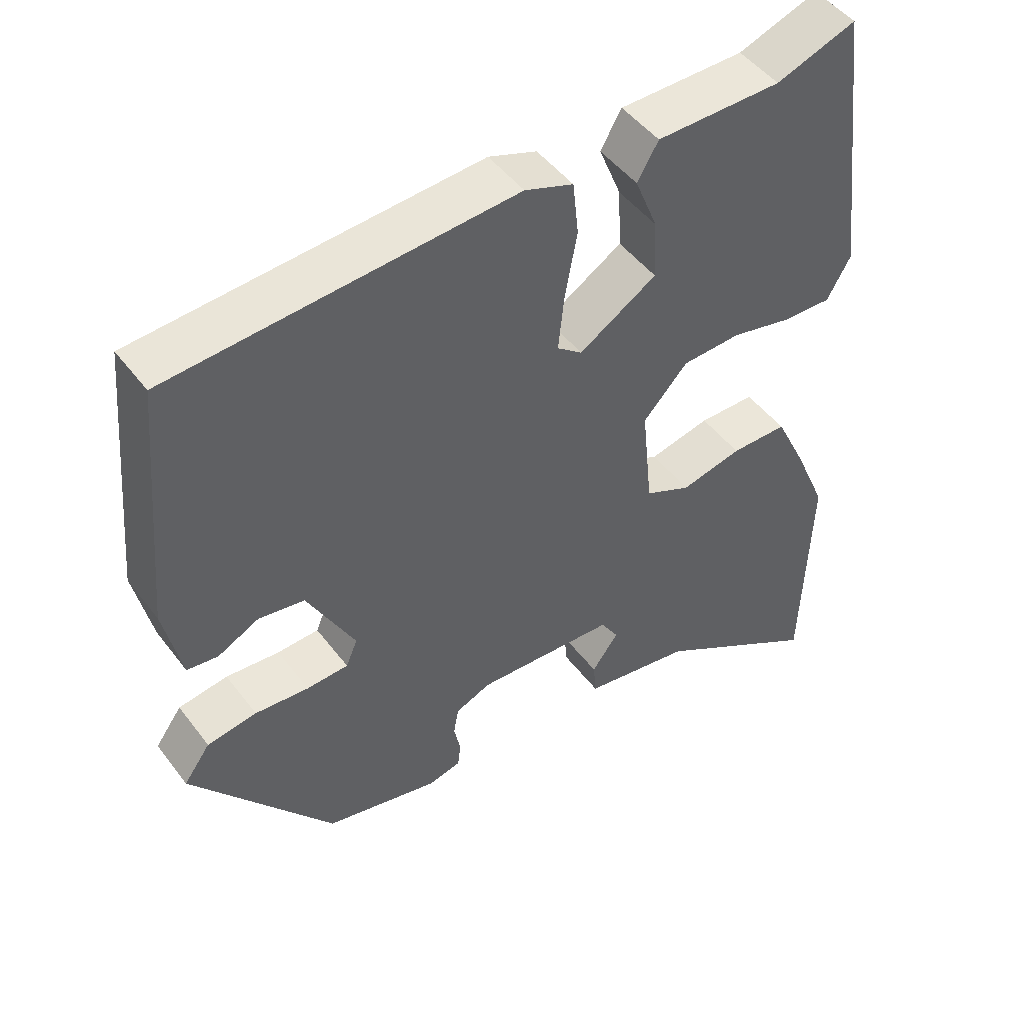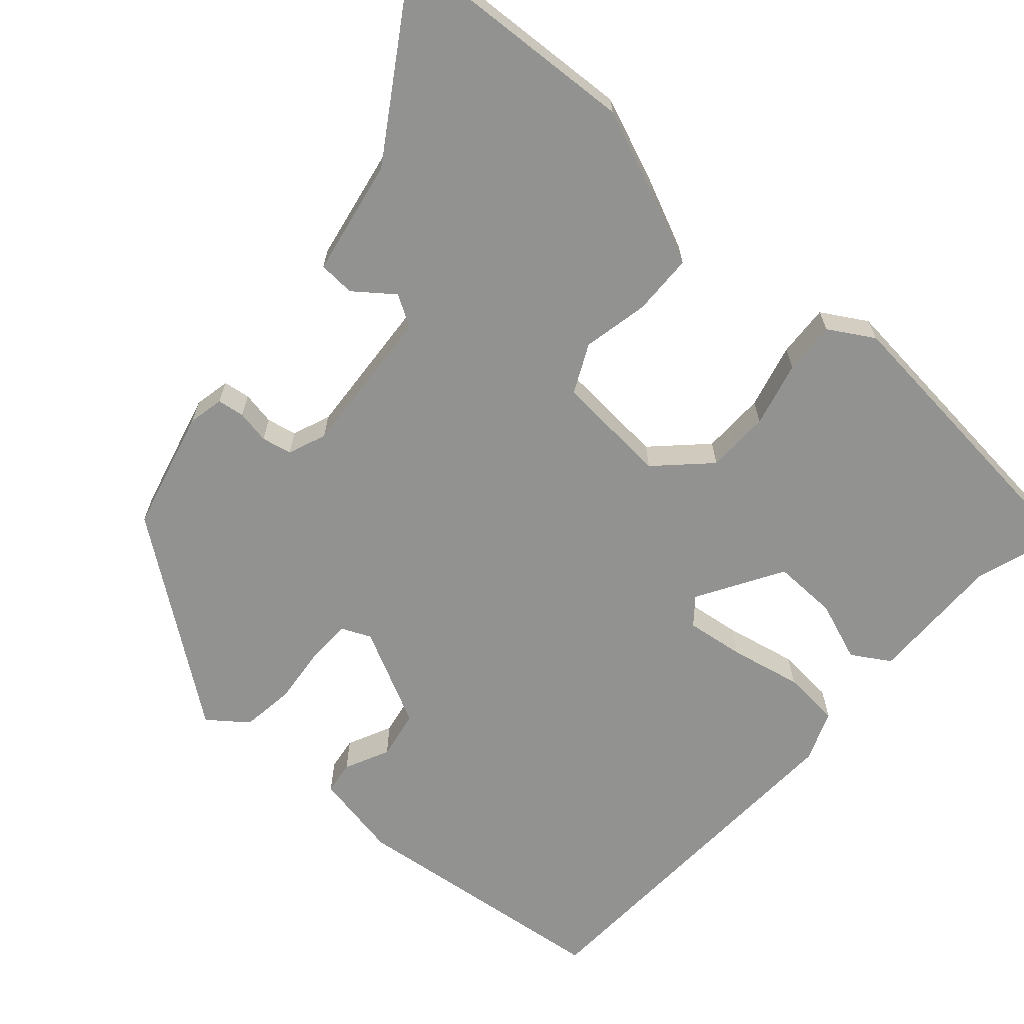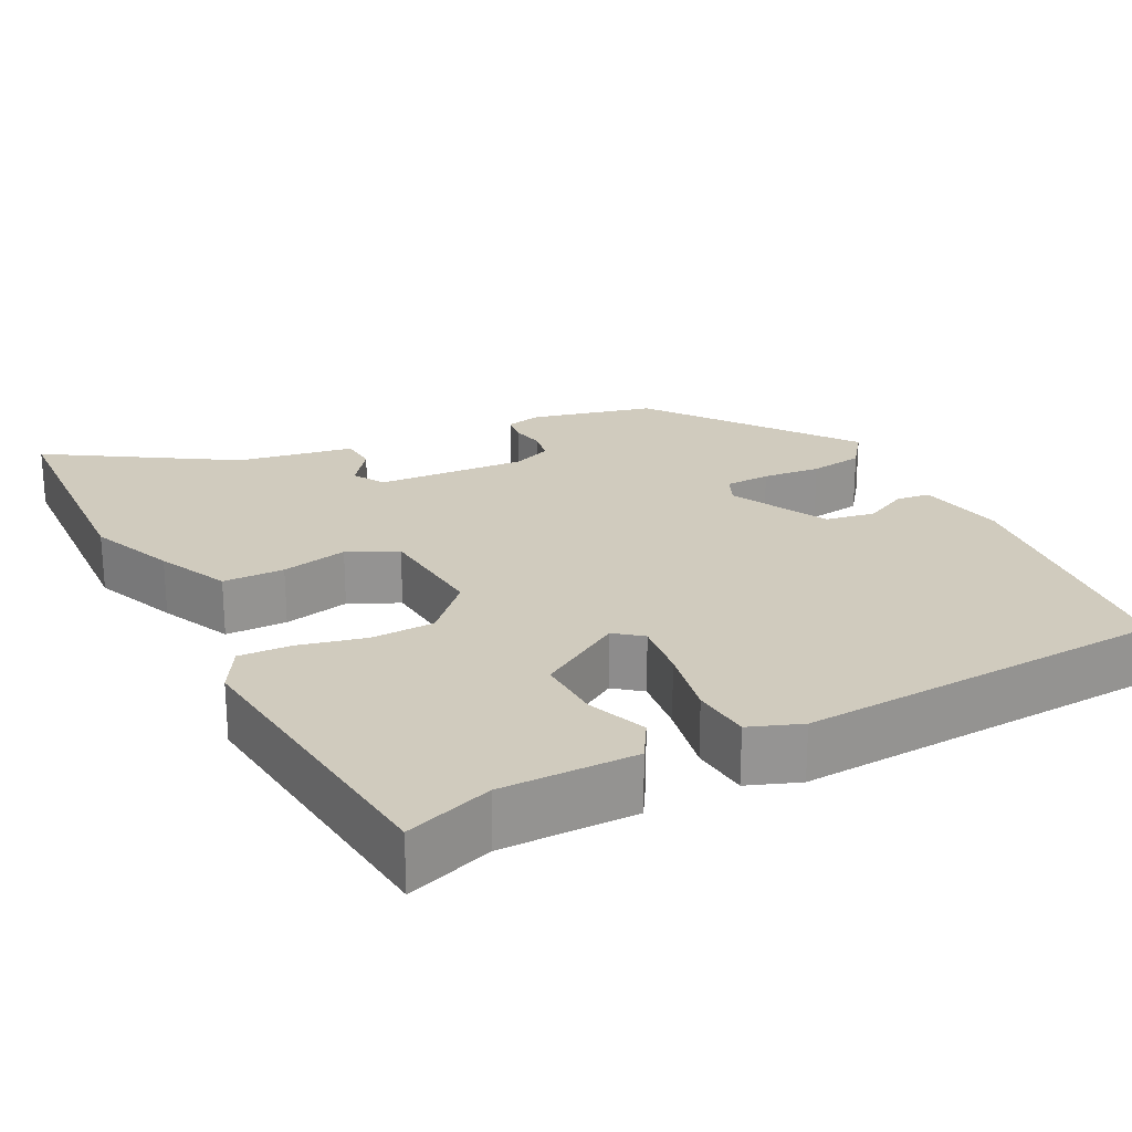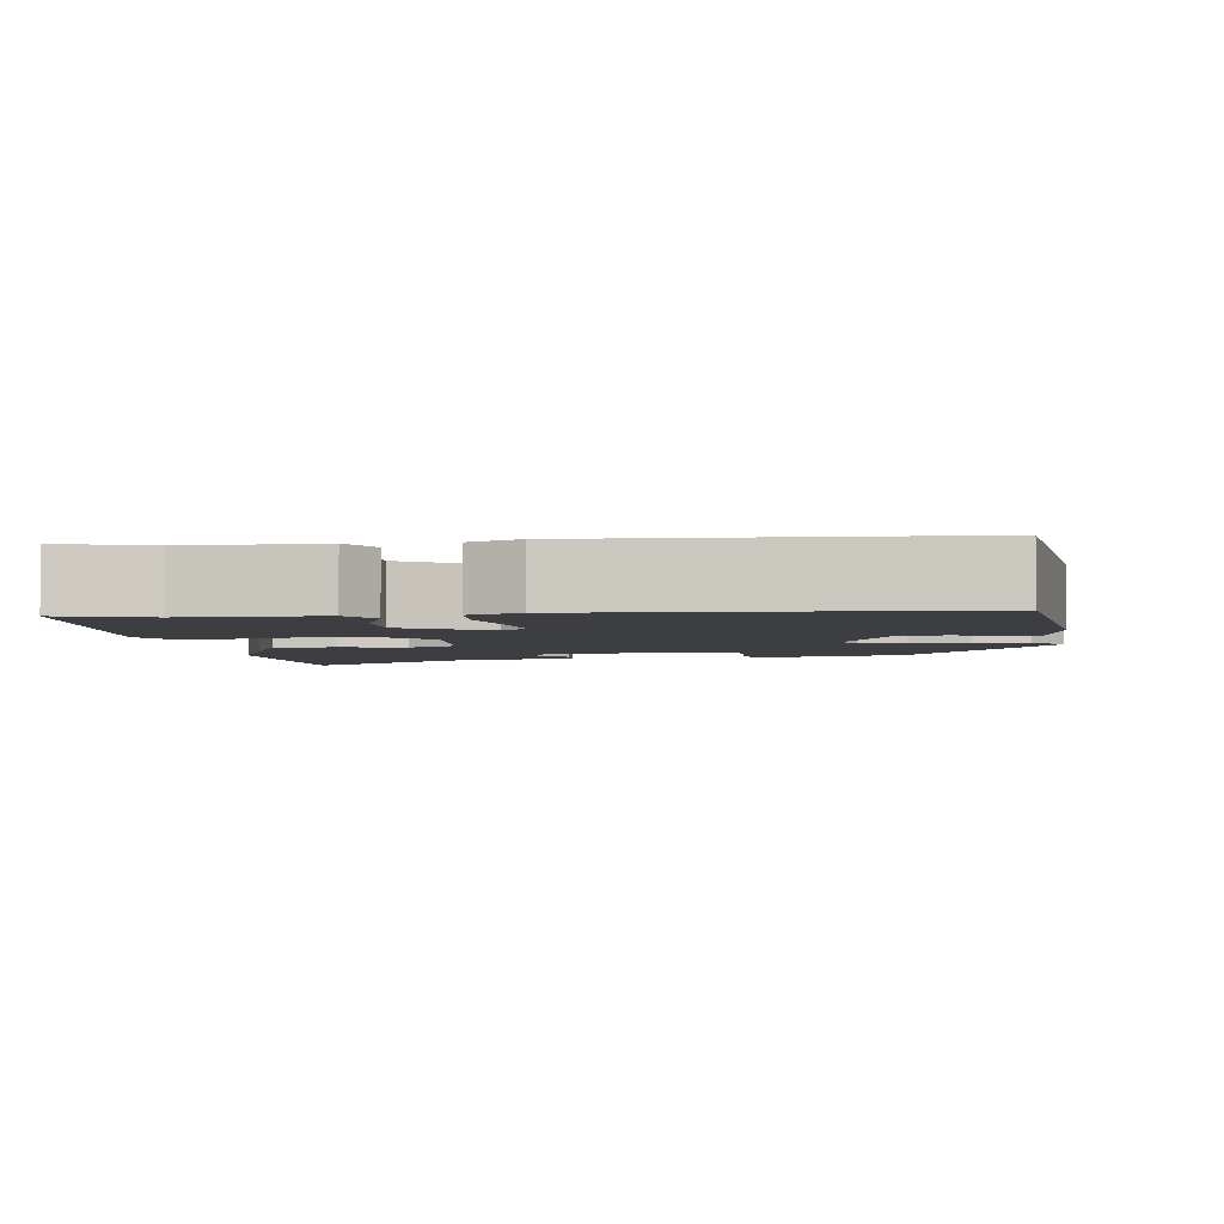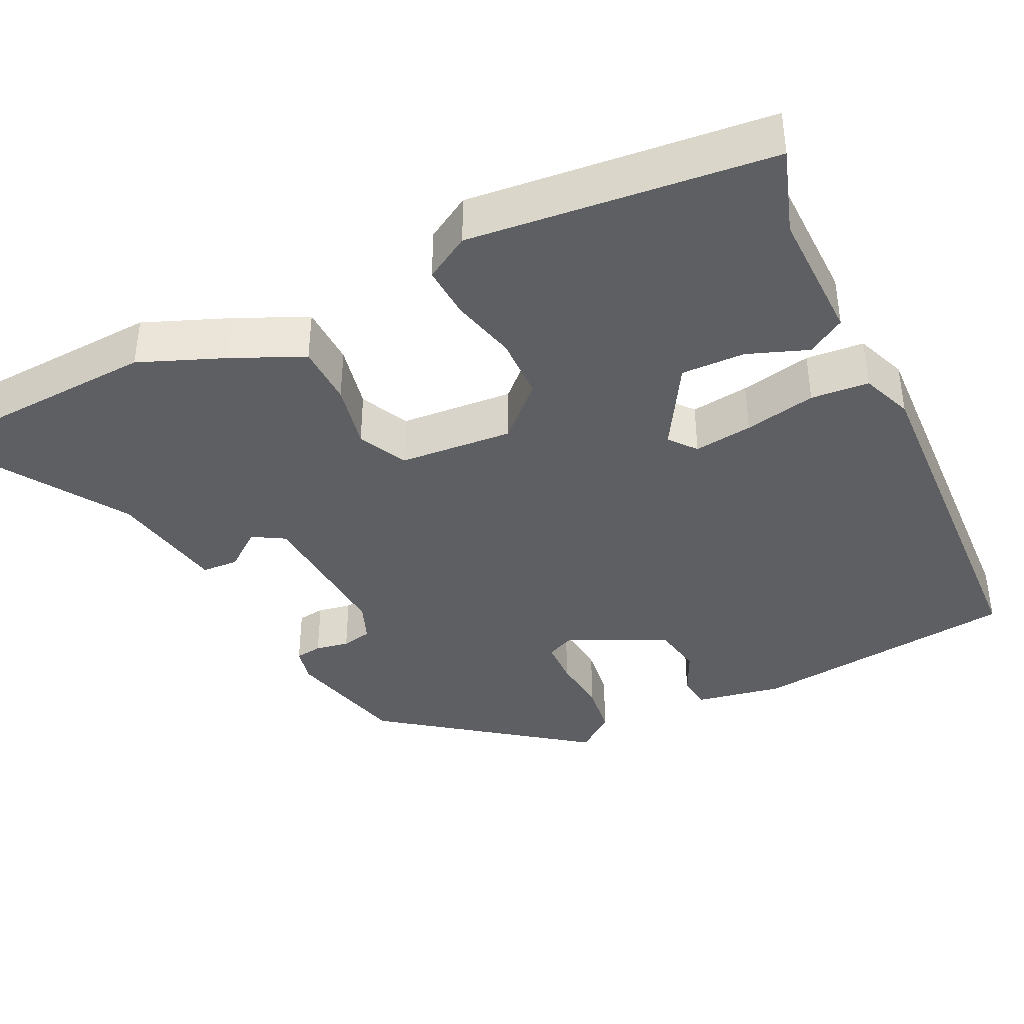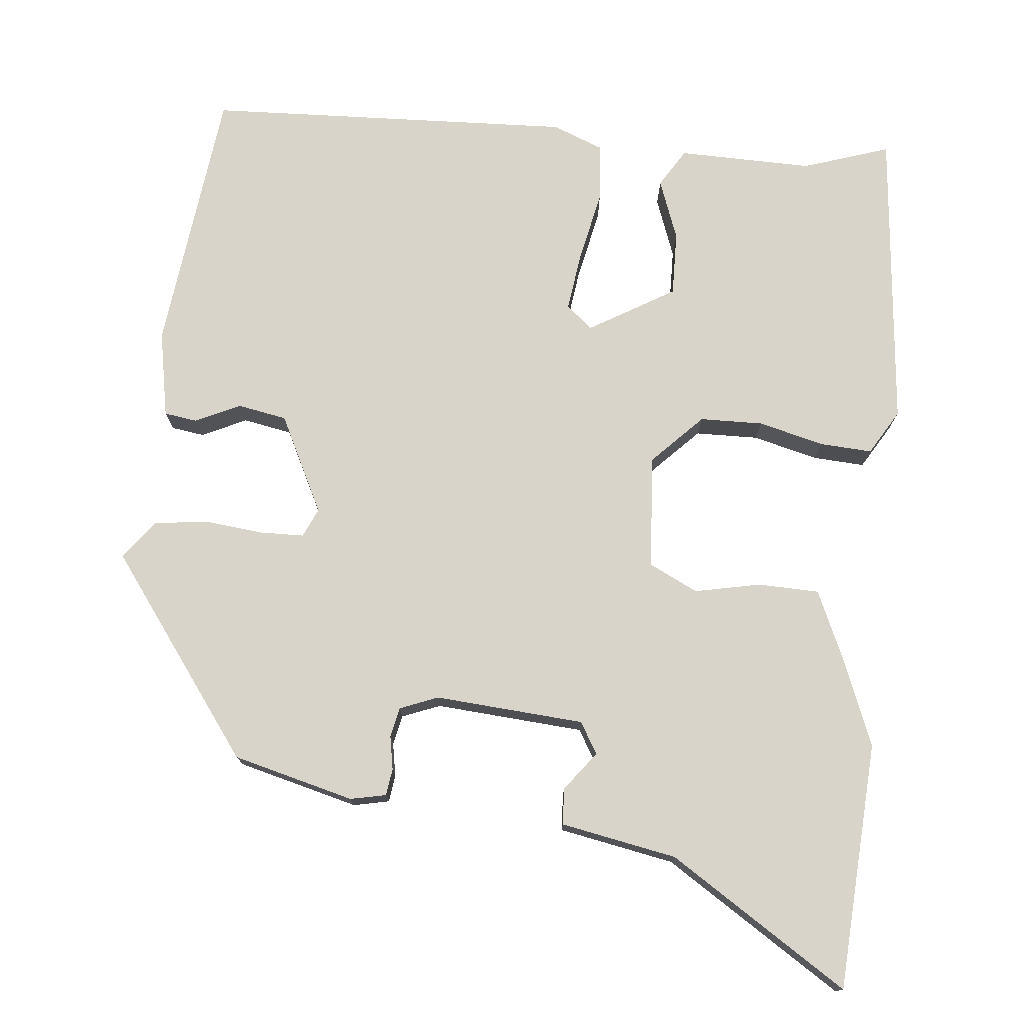
<metadata>
{"format":"obj","ext":"obj","renderer":"f3d","projection":"perspective","resolution":1024,"background":"white","views":[{"elev":48.0,"azim":144.7,"up":"+Z"},{"elev":-66.3,"azim":-130.0,"up":"+Y"},{"elev":23.3,"azim":-26.2,"up":"+Y"},{"elev":-3.5,"azim":9.1,"up":"+Y"},{"elev":-39.5,"azim":-62.8,"up":"+Y"},{"elev":75.7,"azim":-172.8,"up":"+Y"}]}
</metadata>
<code>
v -0.452 0.07 0.524
v -0.341 0.07 0.484
v -0.167 0.07 0.482
v -0.138 0.07 0.432
v -0.169 0.07 0.355
v -0.173 0.07 0.272
v -0.065 0.07 0.204
v -0.03 0.07 0.231
v -0.038 0.07 0.307
v -0.055 0.07 0.4
v -0.047 0.07 0.475
v 0.02 0.07 0.499
v 0.496 0.07 0.465
v 0.528 0.07 0.118
v 0.504 0.07 0.006
v 0.461 0.07 0.001
v 0.404 0.07 0.03
v 0.34 0.07 0.02
v 0.274 0.07 -0.104
v 0.29 0.07 -0.142
v 0.348 0.07 -0.145
v 0.423 0.07 -0.139
v 0.492 0.07 -0.15
v 0.529 0.07 -0.201
v 0.332 0.07 -0.453
v 0.174 0.07 -0.489
v 0.128 0.07 -0.478
v 0.124 0.07 -0.443
v 0.133 0.07 -0.4
v 0.126 0.07 -0.361
v 0.077 0.07 -0.34
v -0.117 0.07 -0.349
v -0.142 0.07 -0.389
v -0.105 0.07 -0.44
v -0.109 0.07 -0.487
v -0.26 0.07 -0.511
v -0.495 0.07 -0.653
v -0.505 0.07 -0.332
v -0.458 0.07 -0.223
v -0.414 0.07 -0.132
v -0.335 0.07 -0.132
v -0.25 0.07 -0.152
v -0.186 0.07 -0.123
v -0.171 0.07 0.024
v -0.233 0.07 0.091
v -0.315 0.07 0.095
v -0.4 0.07 0.076
v -0.468 0.07 0.074
v -0.501 0.07 0.133
v -0.452 0 0.524
v -0.341 0 0.484
v -0.167 0 0.482
v -0.138 0 0.432
v -0.169 0 0.355
v -0.173 0 0.272
v -0.065 0 0.204
v -0.03 0 0.231
v -0.038 0 0.307
v -0.055 0 0.4
v -0.047 0 0.475
v 0.02 0 0.499
v 0.496 0 0.465
v 0.528 0 0.118
v 0.504 0 0.006
v 0.461 0 0.001
v 0.404 0 0.03
v 0.34 0 0.02
v 0.274 0 -0.104
v 0.29 0 -0.142
v 0.348 0 -0.145
v 0.423 0 -0.139
v 0.492 0 -0.15
v 0.529 0 -0.201
v 0.332 0 -0.453
v 0.174 0 -0.489
v 0.128 0 -0.478
v 0.124 0 -0.443
v 0.133 0 -0.4
v 0.126 0 -0.361
v 0.077 0 -0.34
v -0.117 0 -0.349
v -0.142 0 -0.389
v -0.105 0 -0.44
v -0.109 0 -0.487
v -0.26 0 -0.511
v -0.495 0 -0.653
v -0.505 0 -0.332
v -0.458 0 -0.223
v -0.414 0 -0.132
v -0.335 0 -0.132
v -0.25 0 -0.152
v -0.186 0 -0.123
v -0.171 0 0.024
v -0.233 0 0.091
v -0.315 0 0.095
v -0.4 0 0.076
v -0.468 0 0.074
v -0.501 0 0.133
f 49 1 2
f 48 49 2
f 47 48 2
f 46 47 2
f 45 46 2 3
f 40 41 42
f 39 40 42
f 38 39 42
f 37 38 42
f 36 37 42
f 36 42 43
f 33 34 35 36
f 32 33 36 43
f 31 32 43 44
f 27 28 29
f 26 27 29
f 25 26 29
f 24 25 29
f 23 24 29
f 22 23 29
f 21 22 29
f 20 21 29 30
f 30 31 44
f 20 30 44
f 19 20 44
f 15 16 17
f 14 15 17
f 13 14 17
f 12 13 17
f 11 12 17
f 10 11 17
f 9 10 17
f 8 9 17 18
f 18 19 44
f 8 18 44
f 7 8 44
f 3 4 5
f 3 5 6
f 45 3 6
f 6 7 44 45
f 51 50 98
f 51 98 97
f 51 97 96
f 51 96 95
f 52 51 95 94
f 91 90 89
f 91 89 88
f 91 88 87
f 91 87 86
f 91 86 85
f 92 91 85
f 85 84 83 82
f 92 85 82 81
f 93 92 81 80
f 78 77 76
f 78 76 75
f 78 75 74
f 78 74 73
f 78 73 72
f 78 72 71
f 78 71 70
f 79 78 70 69
f 93 80 79
f 93 79 69
f 93 69 68
f 66 65 64
f 66 64 63
f 66 63 62
f 66 62 61
f 66 61 60
f 66 60 59
f 66 59 58
f 67 66 58 57
f 93 68 67
f 93 67 57
f 93 57 56
f 54 53 52
f 55 54 52
f 55 52 94
f 94 93 56 55
f 1 50 51 2
f 2 51 52 3
f 3 52 53 4
f 4 53 54 5
f 5 54 55 6
f 6 55 56 7
f 7 56 57 8
f 8 57 58 9
f 9 58 59 10
f 10 59 60 11
f 11 60 61 12
f 12 61 62 13
f 13 62 63 14
f 14 63 64 15
f 15 64 65 16
f 16 65 66 17
f 17 66 67 18
f 18 67 68 19
f 19 68 69 20
f 20 69 70 21
f 21 70 71 22
f 22 71 72 23
f 23 72 73 24
f 24 73 74 25
f 25 74 75 26
f 26 75 76 27
f 27 76 77 28
f 28 77 78 29
f 29 78 79 30
f 30 79 80 31
f 31 80 81 32
f 32 81 82 33
f 33 82 83 34
f 34 83 84 35
f 35 84 85 36
f 36 85 86 37
f 37 86 87 38
f 38 87 88 39
f 39 88 89 40
f 40 89 90 41
f 41 90 91 42
f 42 91 92 43
f 43 92 93 44
f 44 93 94 45
f 45 94 95 46
f 46 95 96 47
f 47 96 97 48
f 48 97 98 49
f 49 98 50 1

</code>
